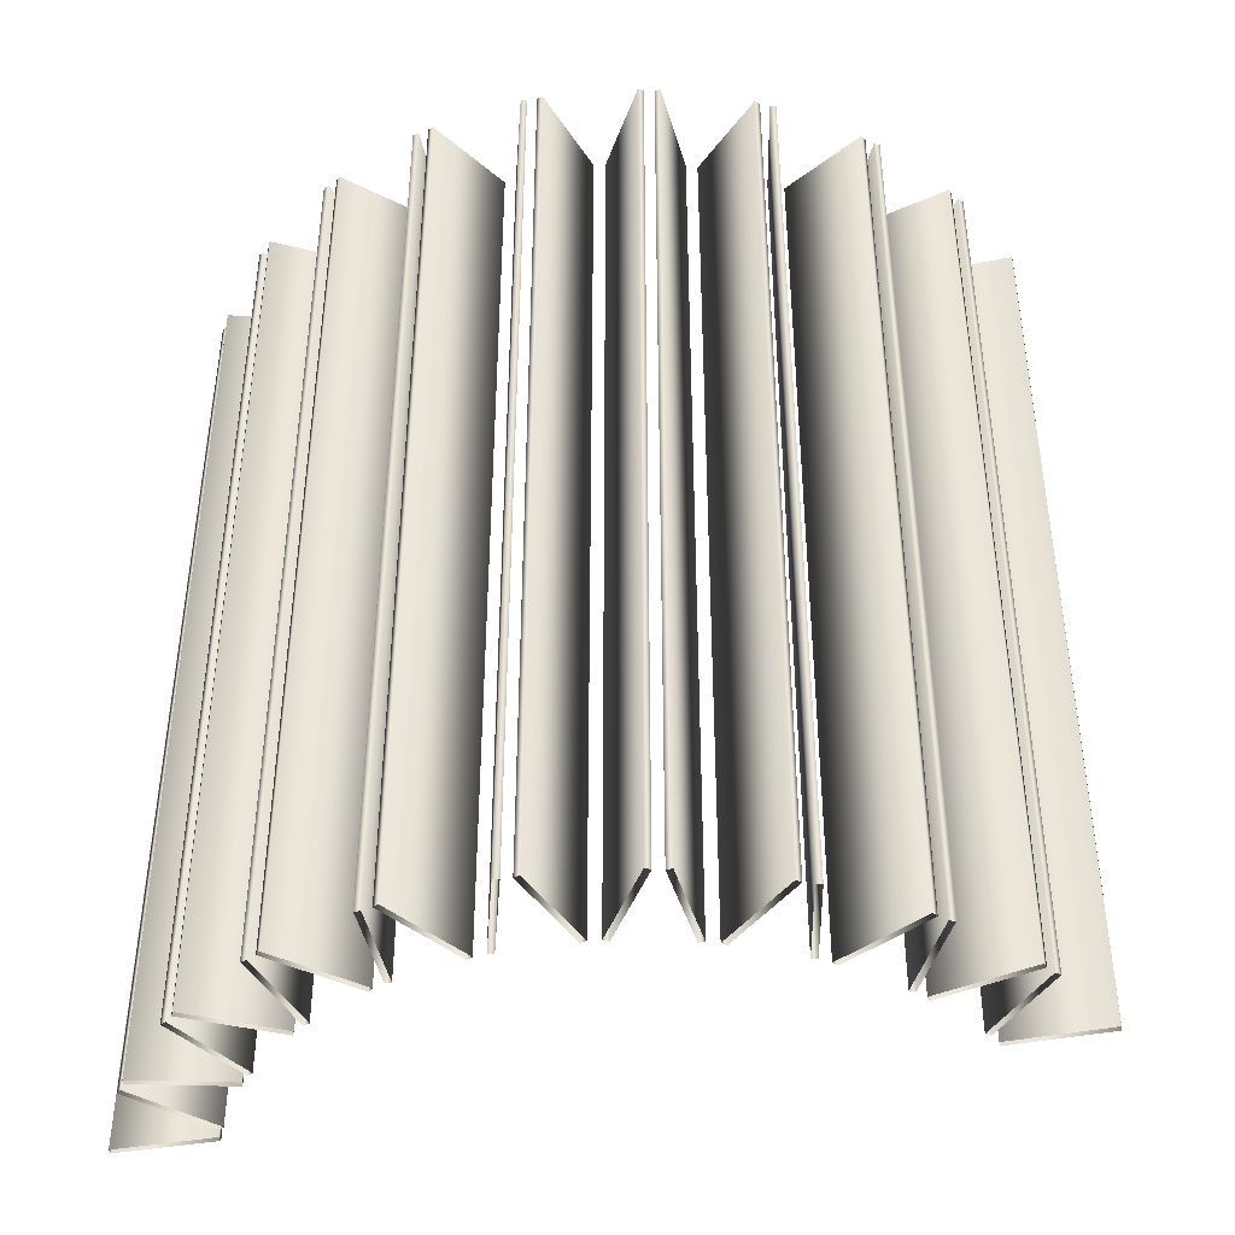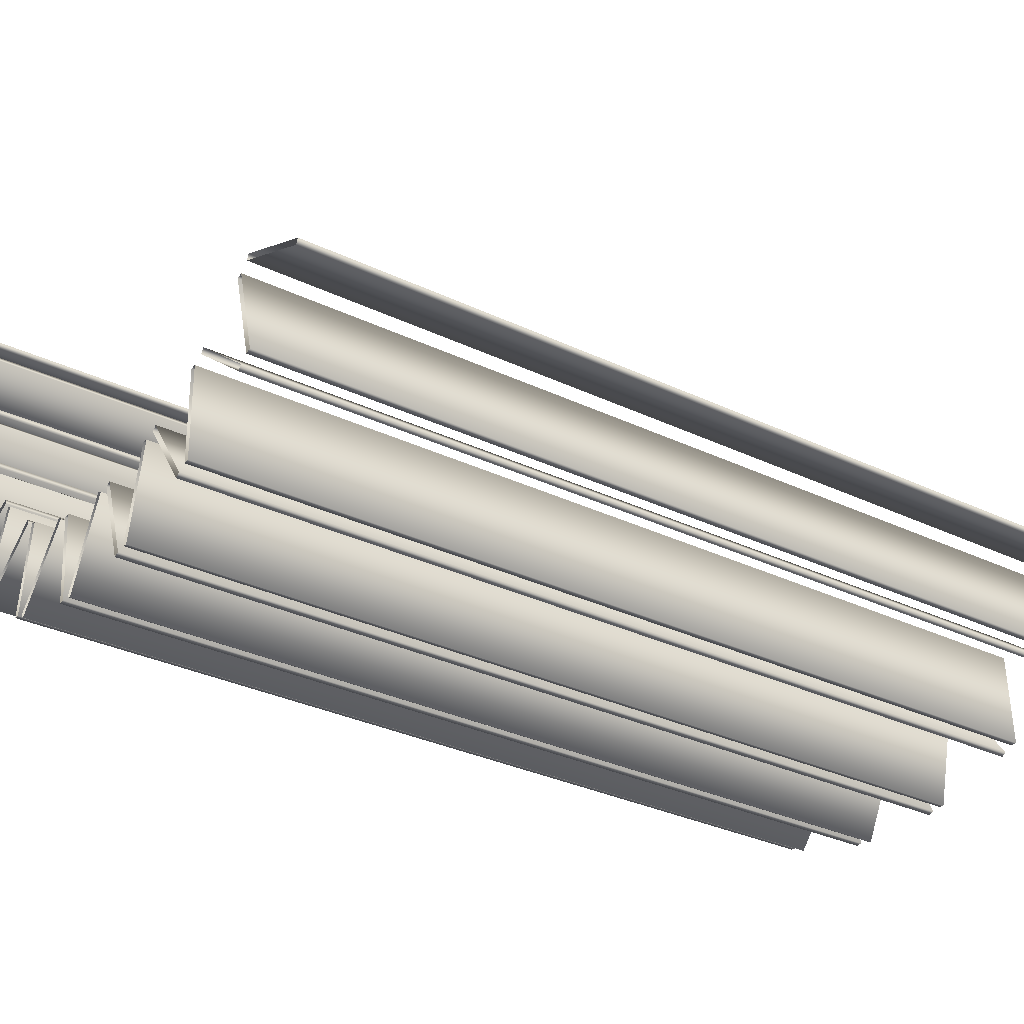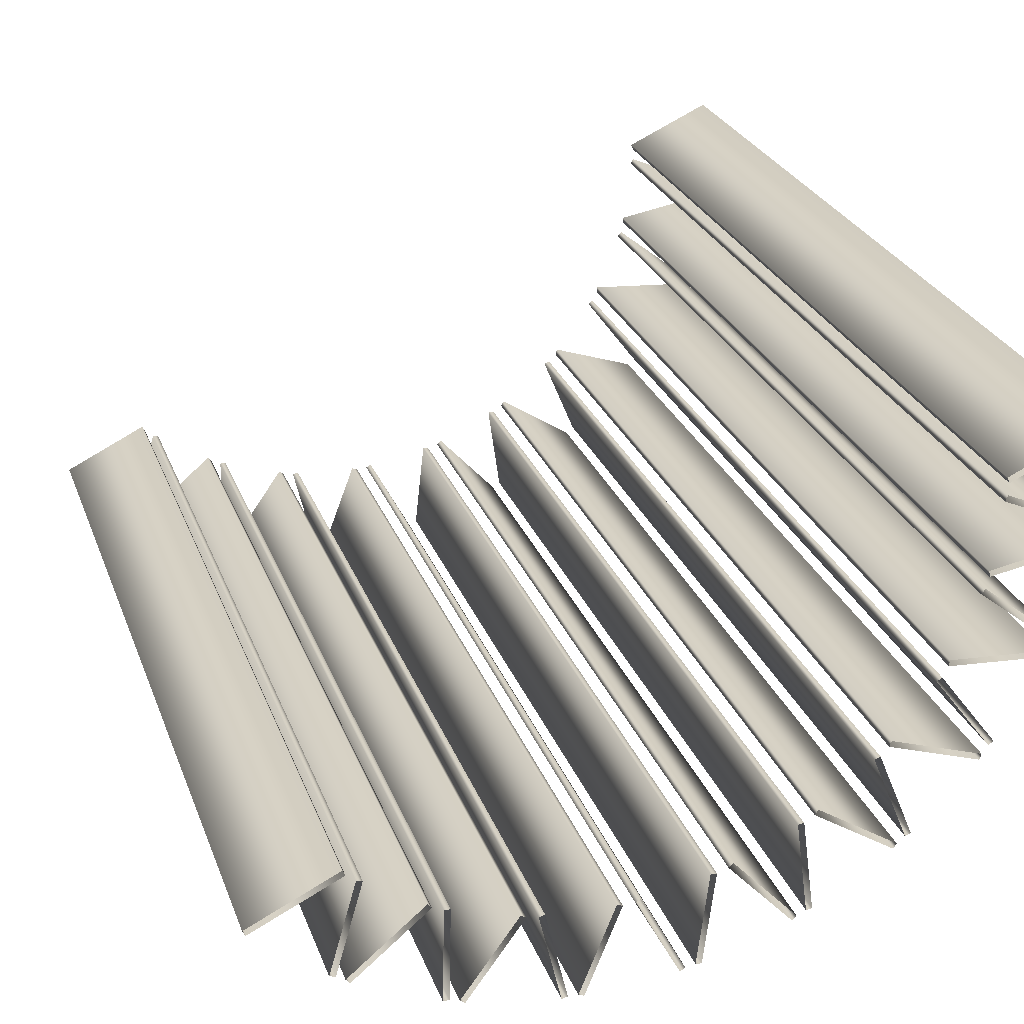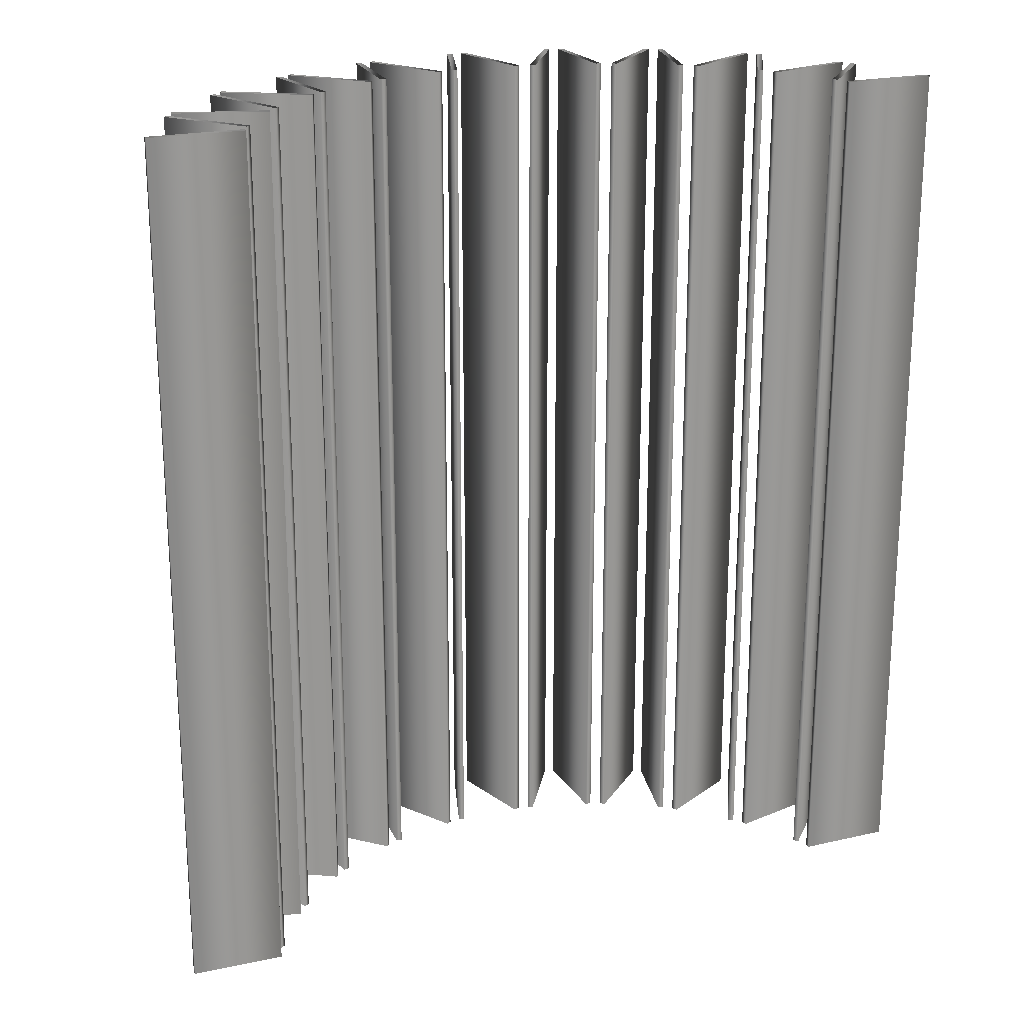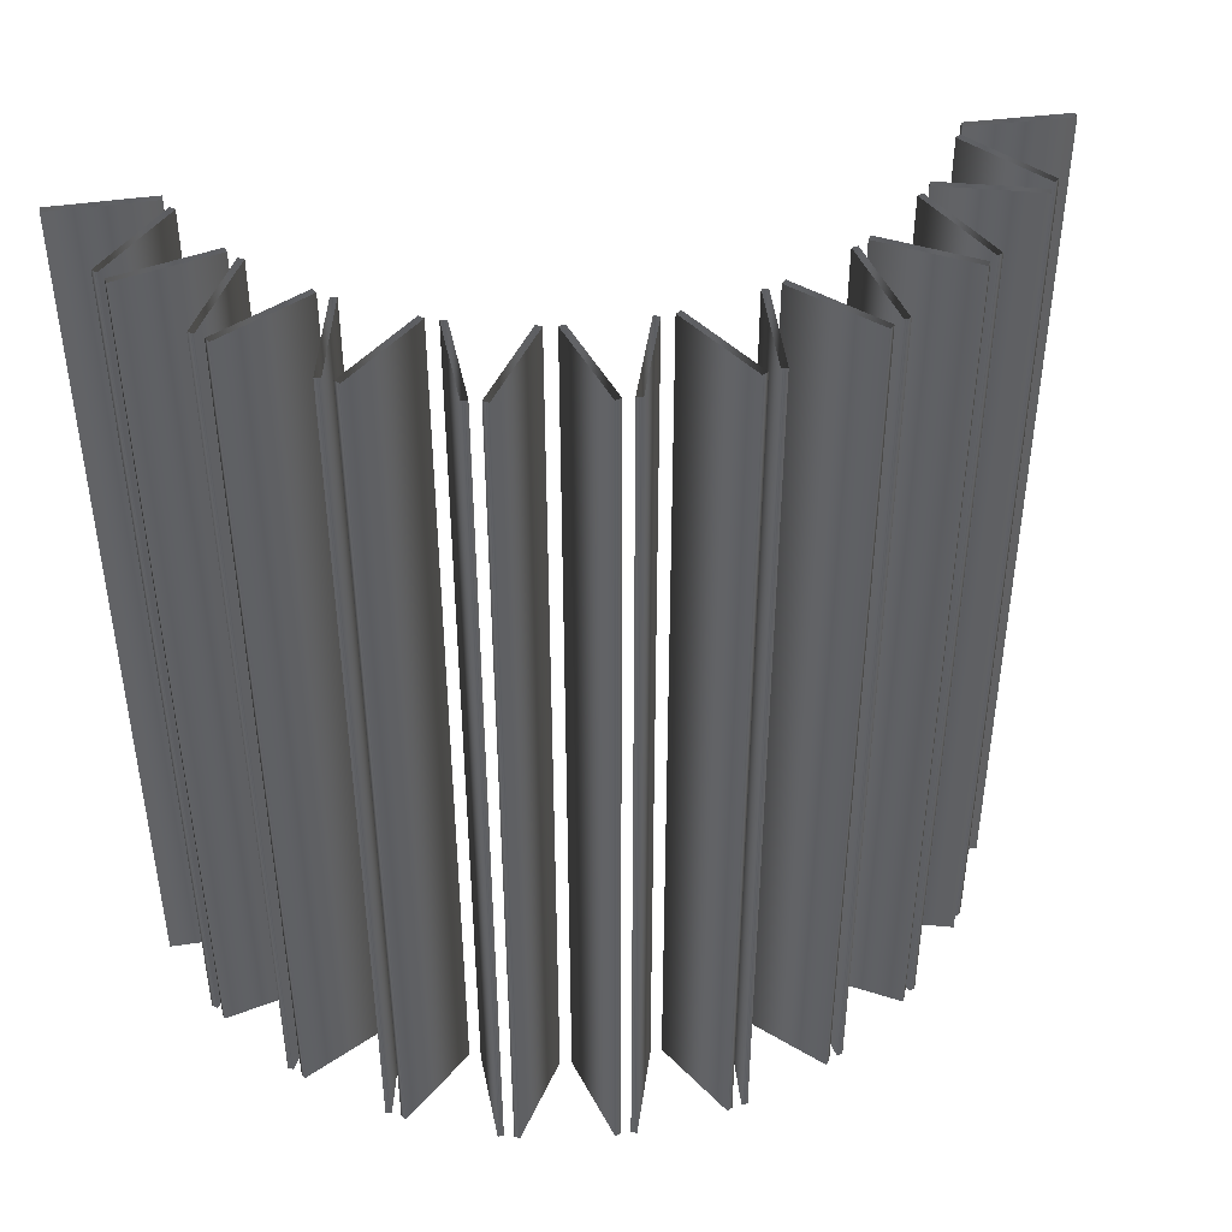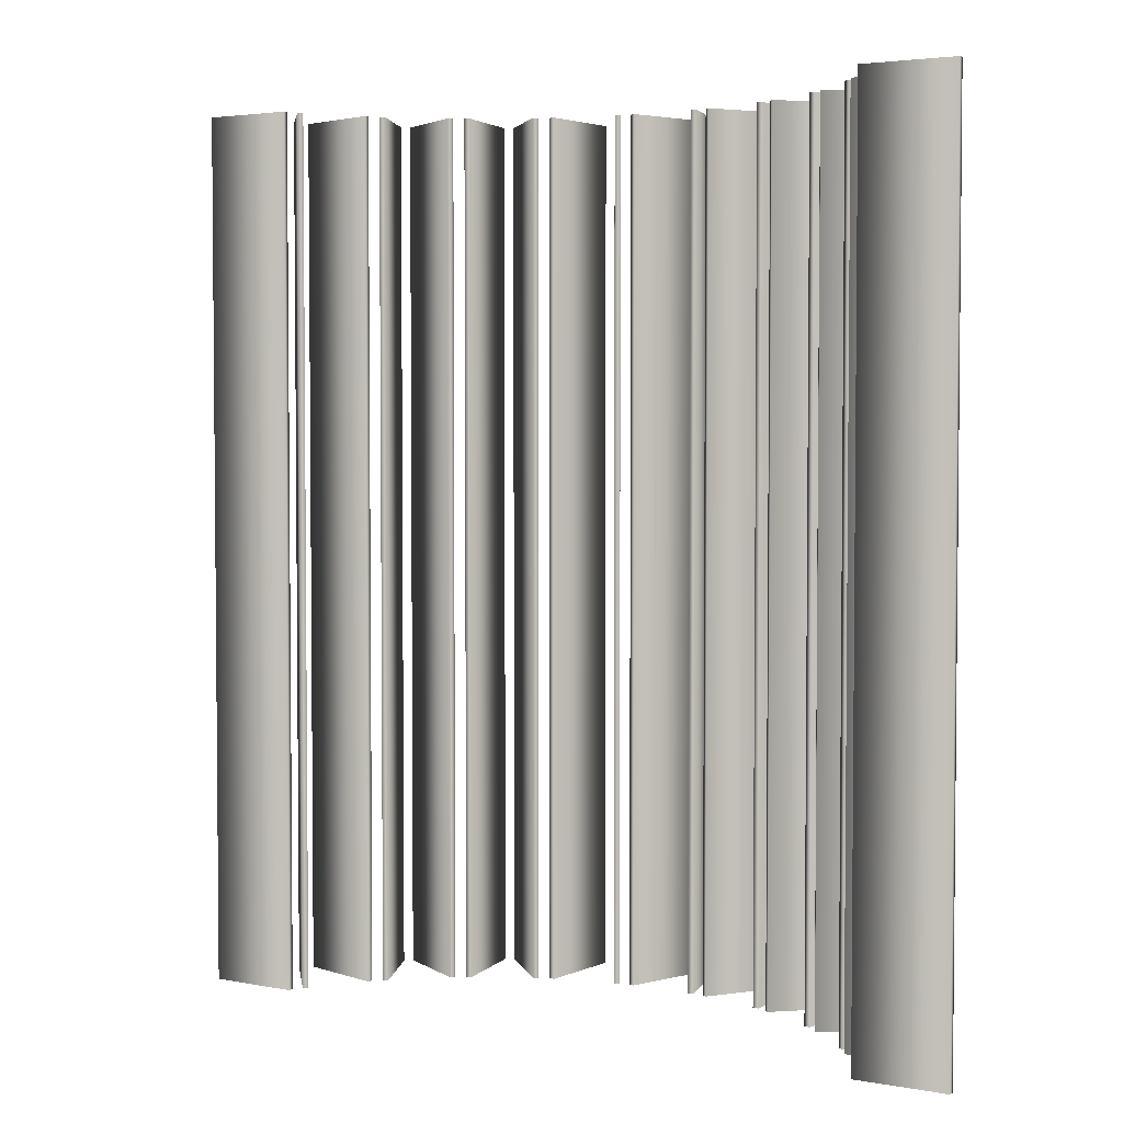
<metadata>
{"format":"obj","ext":"obj","renderer":"f3d","projection":"perspective","resolution":1024,"background":"white","views":[{"elev":-41.4,"azim":167.9,"up":"+Y"},{"elev":-32.6,"azim":-123.4,"up":"+Z"},{"elev":27.2,"azim":-18.0,"up":"+Z"},{"elev":21.5,"azim":-46.5,"up":"+Y"},{"elev":44.1,"azim":146.0,"up":"+Y"},{"elev":3.4,"azim":7.7,"up":"+Y"}]}
</metadata>
<code>
v 1.462 3 -0.1496
v 1.462 0 -0.1496
v 1.462 3 0.1496
v 1.462 0 0.1496
v 1.454 3 -0.1679
v 1.454 0 -0.1679
v 1.454 3 0.1679
v 1.454 0 0.1679
v 1.453 3 -0.2199
v 1.453 0 -0.2199
v 1.45 3 -0.2002
v 1.45 0 -0.2002
v 1.378 3 -0.5097
v 1.378 0 -0.5097
v 1.366 3 -0.5253
v 1.366 0 -0.5253
v 1.354 3 -0.5556
v 1.354 0 -0.5556
v 1.352 3 -0.5755
v 1.352 0 -0.5755
v 1.207 3 -0.8375
v 1.207 0 -0.8375
v 1.191 3 -0.8495
v 1.191 0 -0.8495
v 1.172 3 -0.8759
v 1.172 0 -0.8759
v 1.172 3 -0.0191
v 1.172 0 -0.0191
v 1.172 3 0.0191
v 1.172 0 0.0191
v 1.166 3 -0.8948
v 1.166 0 -0.8948
v 1.164 3 -0.03733
v 1.164 0 -0.03733
v 1.164 3 0.03733
v 1.164 0 0.03733
v 1.14 3 -0.274
v 1.14 0 -0.274
v 1.136 3 -0.2543
v 1.136 0 -0.2543
v 1.13 3 -0.311
v 1.13 0 -0.311
v 1.118 3 -0.3266
v 1.118 0 -0.3266
v 1.037 3 -0.5299
v 1.037 0 -0.5299
v 1.035 3 -0.5498
v 1.035 0 -0.5498
v 1.017 3 -0.5833
v 1.017 0 -0.5833
v 1.001 3 -0.5952
v 1.001 0 -0.5952
v 0.9602 3 -1.112
v 0.9602 0 -1.112
v 0.9417 3 -1.12
v 0.9417 0 -1.12
v 0.9166 3 -1.141
v 0.9166 0 -1.141
v 0.9055 3 -1.157
v 0.9055 0 -1.157
v 0.872 3 -0.7719
v 0.872 0 -0.7719
v 0.8654 3 -0.7908
v 0.8654 0 -0.7908
v 0.8392 3 -0.8186
v 0.8392 0 -0.8186
v 0.8207 3 -0.8262
v 0.8207 0 -0.8262
v 0.6522 3 -1.317
v 0.6522 0 -1.317
v 0.6517 3 -0.9651
v 0.6517 0 -0.9651
v 0.6407 3 -0.9818
v 0.6407 0 -0.9818
v 0.6324 3 -1.32
v 0.6324 0 -1.32
v 0.6084 3 -1.002
v 0.6084 0 -1.002
v 0.6029 3 -1.333
v 0.6029 0 -1.333
v 0.5886 3 -1.005
v 0.5886 0 -1.005
v 0.588 3 -1.347
v 0.588 0 -1.347
v 0.3903 3 -1.097
v 0.3903 0 -1.097
v 0.3754 3 -1.111
v 0.3754 0 -1.111
v 0.339 3 -1.122
v 0.339 0 -1.122
v 0.3192 3 -1.12
v 0.3192 0 -1.12
v 0.303 3 -1.438
v 0.303 0 -1.438
v 0.2831 3 -1.436
v 0.2831 0 -1.436
v 0.2511 3 -1.442
v 0.2511 0 -1.442
v 0.2333 3 -1.451
v 0.2333 0 -1.451
v 0.1041 3 -1.16
v 0.1041 0 -1.16
v 0.08638 3 -1.169
v 0.08638 0 -1.169
v 0.04825 3 -1.171
v 0.04825 0 -1.171
v 0.02957 3 -1.164
v 0.02957 0 -1.164
v -0.06544 3 -1.468
v -0.06544 0 -1.468
v -0.08411 3 -1.461
v -0.08411 0 -1.461
v -0.1166 3 -1.459
v -0.1166 0 -1.459
v -0.1361 3 -1.463
v -0.1361 0 -1.463
v -0.1886 3 -1.149
v -0.1886 0 -1.149
v -0.2081 3 -1.154
v -0.2081 0 -1.154
v -0.2456 3 -1.146
v -0.2456 0 -1.146
v -0.2619 3 -1.135
v -0.2619 0 -1.135
v -0.4297 3 -1.405
v -0.4297 0 -1.405
v -0.446 3 -1.394
v -0.446 0 -1.394
v -0.4695 3 -1.066
v -0.4695 0 -1.066
v -0.477 3 -1.383
v -0.477 0 -1.383
v -0.4894 3 -1.065
v -0.4894 0 -1.065
v -0.4969 3 -1.383
v -0.4969 0 -1.383
v -0.5239 3 -1.049
v -0.5239 0 -1.049
v -0.5368 3 -1.033
v -0.5368 0 -1.033
v -0.7206 3 -0.9149
v -0.7206 0 -0.9149
v -0.7398 3 -0.9094
v -0.7398 0 -0.9094
v -0.7668 3 -1.254
v -0.7668 0 -1.254
v -0.769 3 -0.8848
v -0.769 0 -0.8848
v -0.7777 3 -0.8668
v -0.7777 0 -0.8668
v -0.7797 3 -1.238
v -0.7797 0 -1.238
v -0.8071 3 -1.221
v -0.8071 0 -1.221
v -0.8263 3 -1.215
v -0.8263 0 -1.215
v -1.055 3 -1.023
v -1.055 0 -1.023
v -1.064 3 -1.004
v -1.064 0 -1.004
f 6 34 33 5
f 34 28 27 33
f 28 2 1 27
f 2 6 5 1
f 16 44 43 15
f 44 42 41 43
f 42 14 13 41
f 14 16 15 13
f 24 52 51 23
f 52 50 49 51
f 50 22 21 49
f 22 24 23 21
f 56 68 67 55
f 68 66 65 67
f 66 54 53 65
f 54 56 55 53
f 76 82 81 75
f 82 78 77 81
f 78 70 69 77
f 70 76 75 69
f 96 92 91 95
f 92 90 89 91
f 90 94 93 89
f 94 96 95 93
f 112 108 107 111
f 108 106 105 107
f 106 110 109 105
f 110 112 111 109
f 128 124 123 127
f 124 122 121 123
f 122 126 125 121
f 126 128 127 125
f 152 140 139 151
f 140 138 137 139
f 138 146 145 137
f 146 152 151 145
f 160 150 149 159
f 150 148 147 149
f 148 158 157 147
f 158 160 159 157
f 8 4 3 7
f 4 30 29 3
f 30 36 35 29
f 36 8 7 35
f 12 10 9 11
f 10 38 37 9
f 38 40 39 37
f 40 12 11 39
f 18 20 19 17
f 20 48 47 19
f 48 46 45 47
f 46 18 17 45
f 26 32 31 25
f 32 64 63 31
f 64 62 61 63
f 62 26 25 61
f 58 60 59 57
f 60 74 73 59
f 74 72 71 73
f 72 58 57 71
f 80 84 83 79
f 84 88 87 83
f 88 86 85 87
f 86 80 79 85
f 98 100 99 97
f 100 104 103 99
f 104 102 101 103
f 102 98 97 101
f 114 116 115 113
f 116 120 119 115
f 120 118 117 119
f 118 114 113 117
f 132 136 135 131
f 136 134 133 135
f 134 130 129 133
f 130 132 131 129
f 154 156 155 153
f 156 144 143 155
f 144 142 141 143
f 142 154 153 141

</code>
